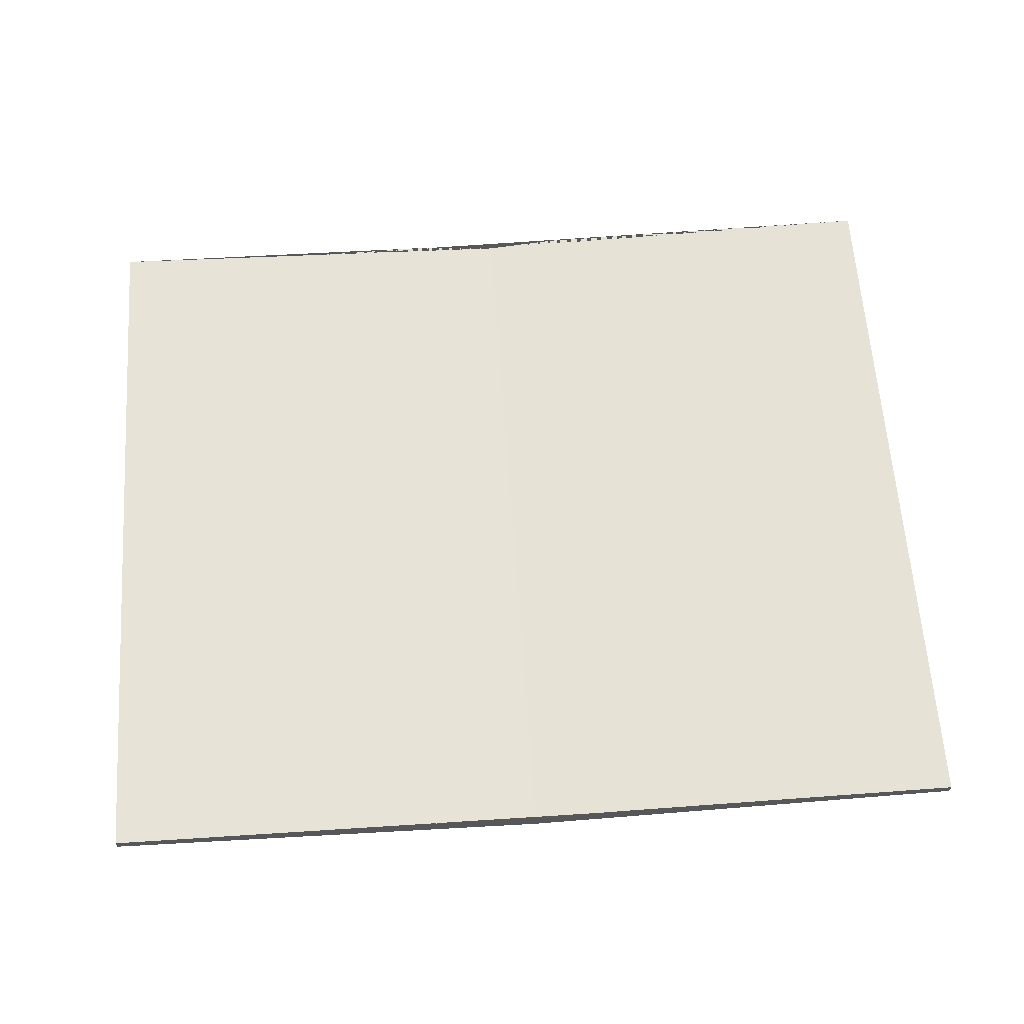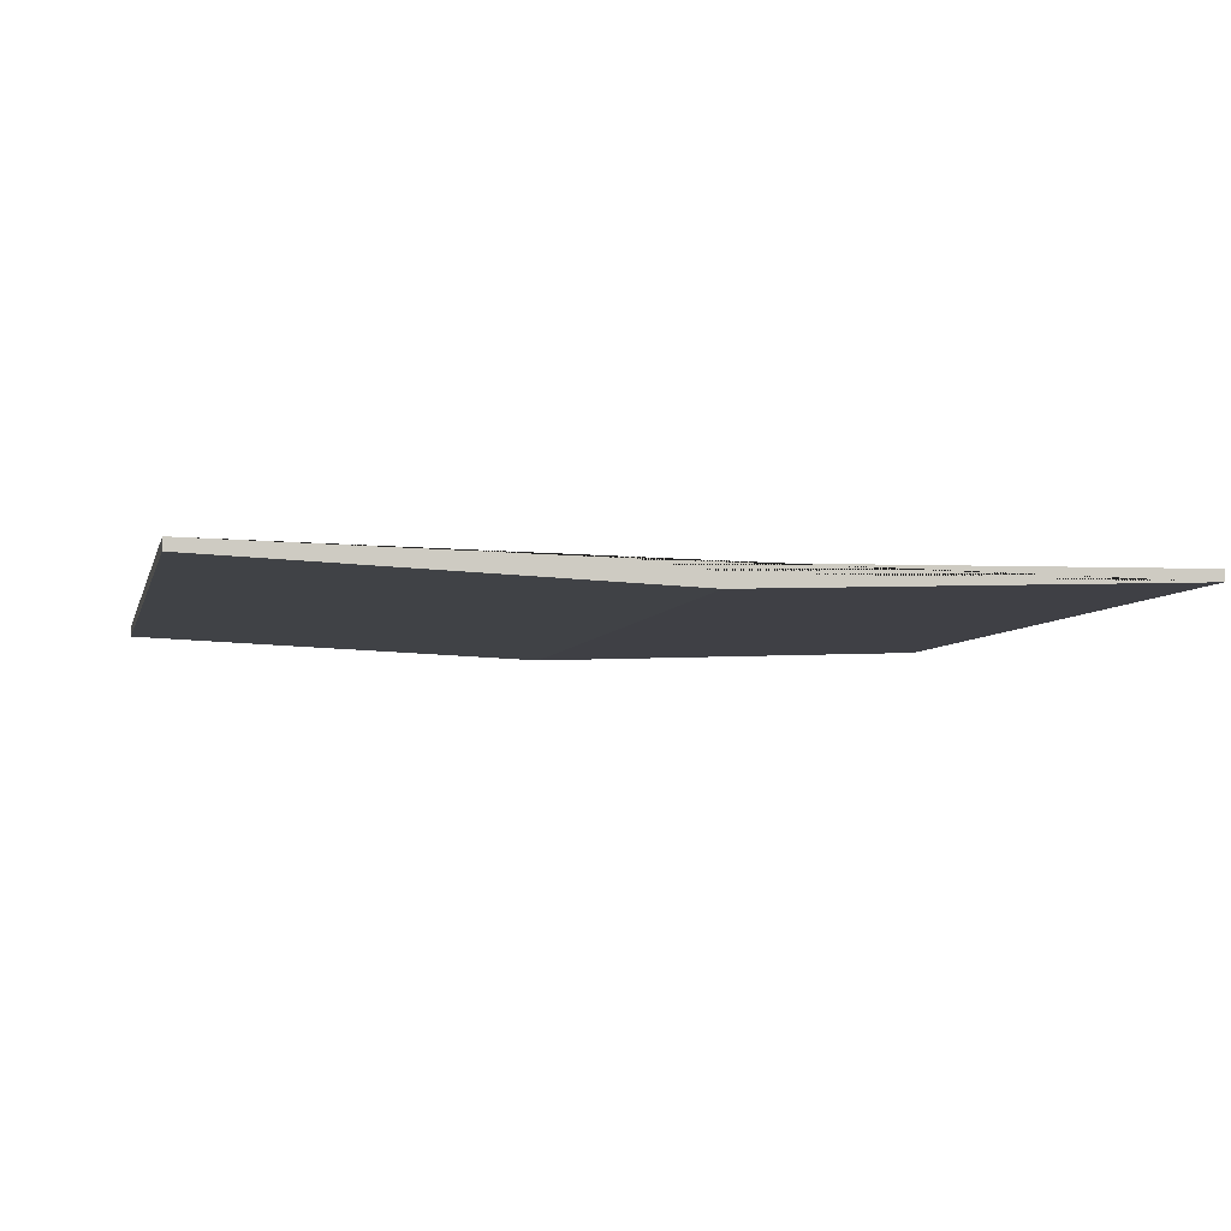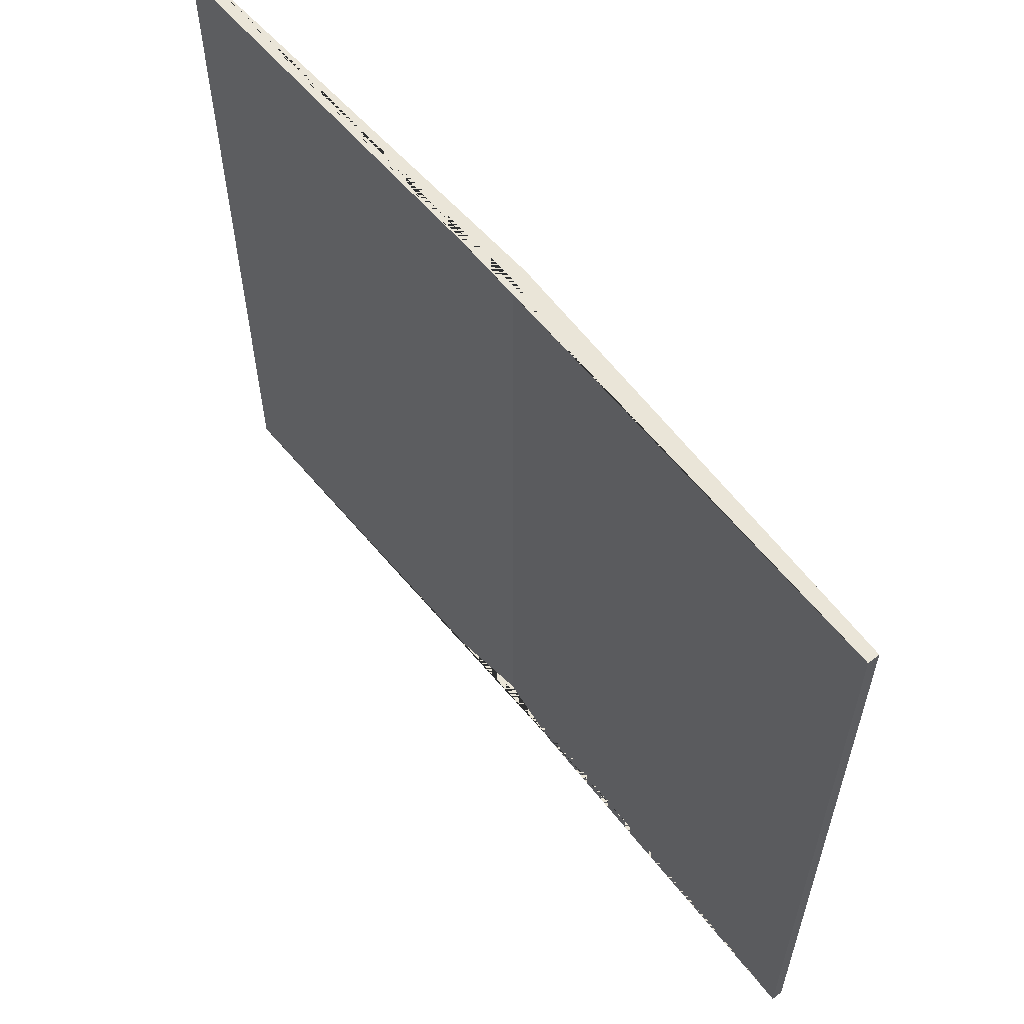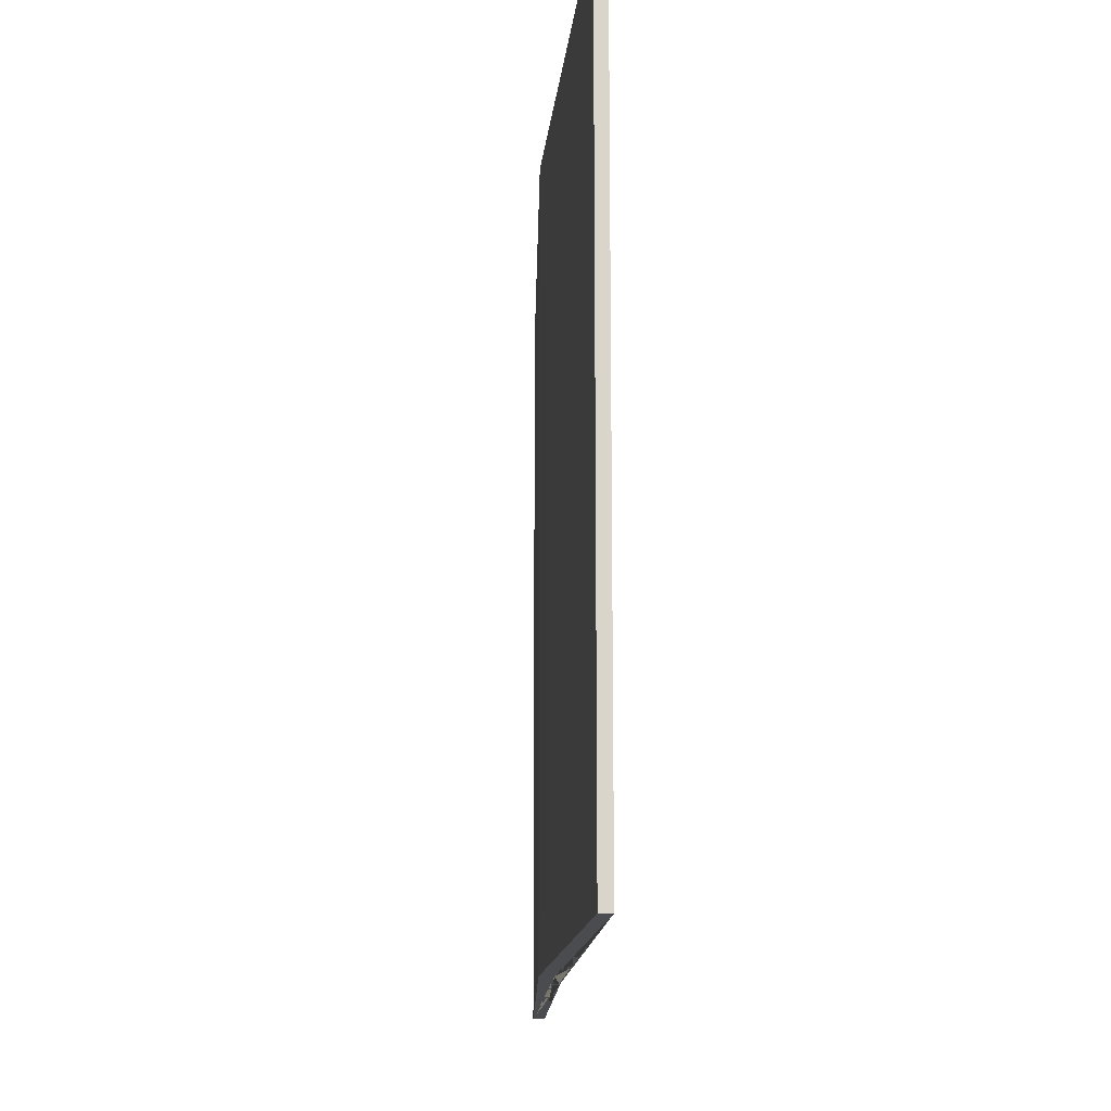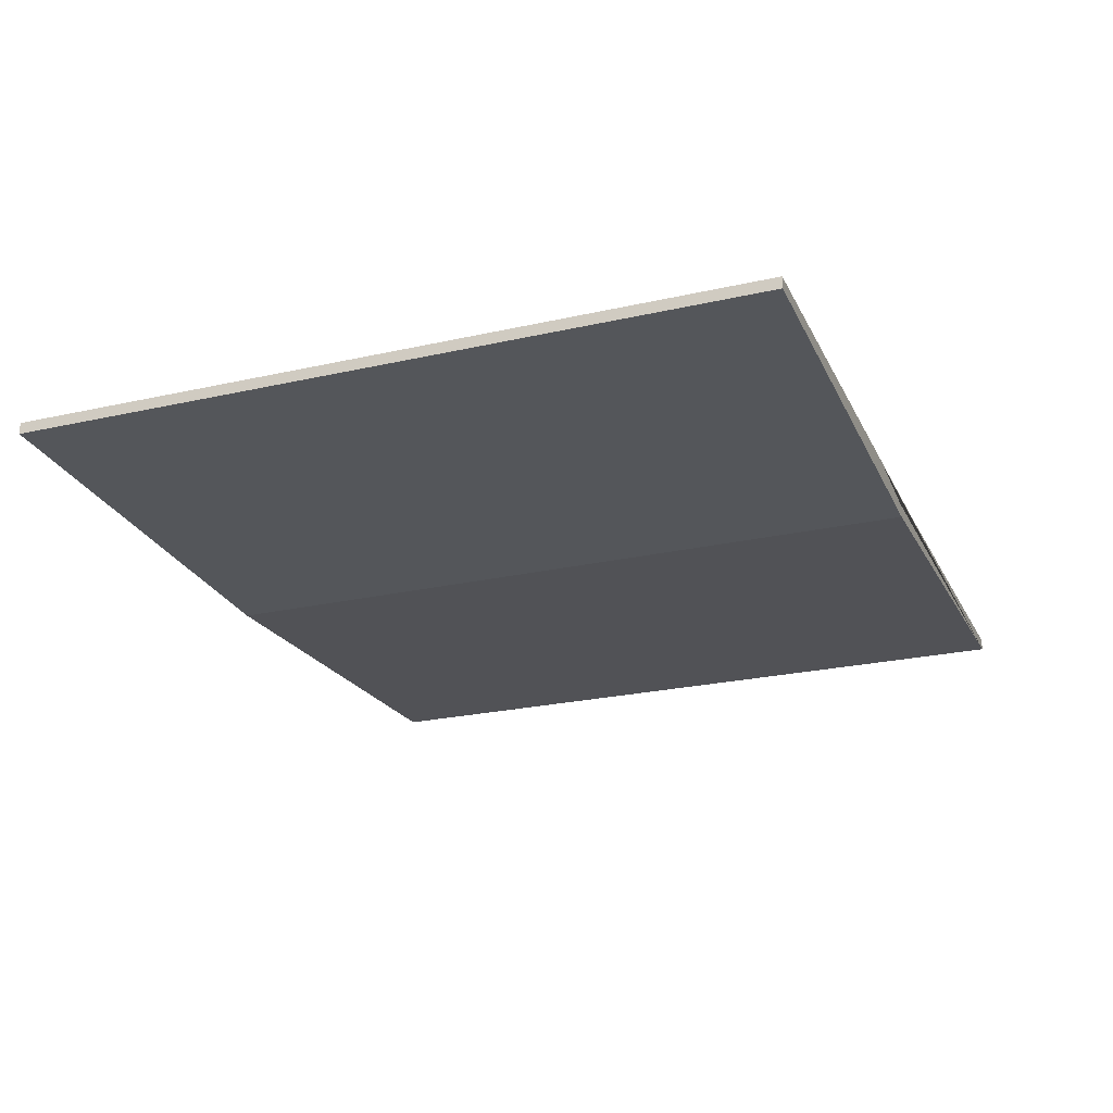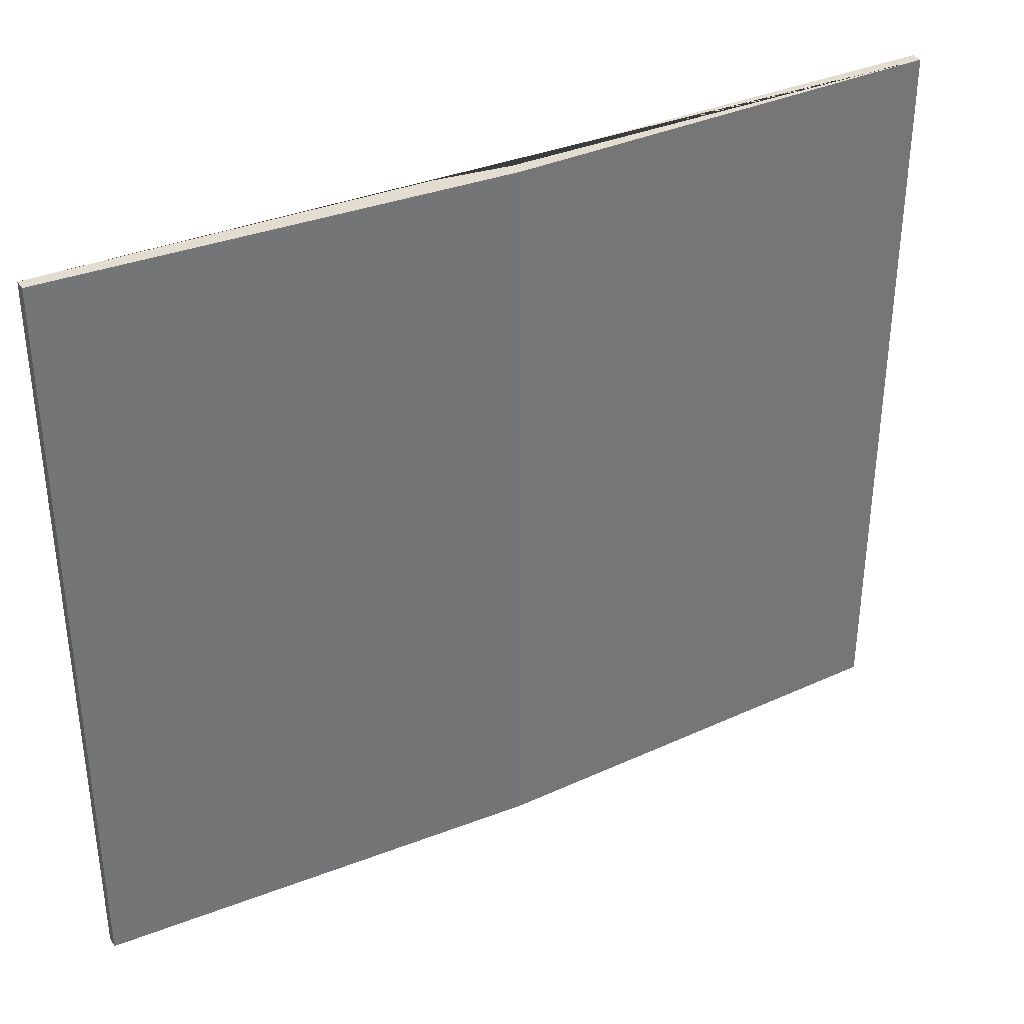
<metadata>
{"format":"obj","ext":"obj","renderer":"f3d","projection":"perspective","resolution":1024,"background":"white","views":[{"elev":62.6,"azim":-4.0,"up":"+Y"},{"elev":-5.7,"azim":-13.5,"up":"+Y"},{"elev":58.8,"azim":-128.6,"up":"+Z"},{"elev":-15.0,"azim":86.7,"up":"+Z"},{"elev":-23.5,"azim":-69.0,"up":"+Y"},{"elev":35.4,"azim":-29.1,"up":"+Z"}]}
</metadata>
<code>
o Cube
v 6 0.4342 -5
v 6 0.2789 -5
v 6 0.4342 5
v 6 0.2789 5
v -6 0.4342 -5
v -6 0.2789 -5
v -6 0.4342 5
v -6 0.2789 5
v 0 0.2283 5
v 6 0.4342 0
v -6 0.4342 0
v 0 0.2283 -5
v 0 0.2283 0
v -1 0.3513 -5
v -1 0.3513 0
v -1 0.3513 5
v 1 0.3513 -5
v 1 0.3513 0
v 1 0.3513 5
v -6 0.2789 0
v 0 0.04555 -5
v 0 0.04555 5
v 6 0.2789 0
v 0 0.04555 0
f 13 15 11 7 16 9
f 4 3 19 9 16 7 8 22
f 8 7 11 5 6 20
f 24 23 4 22
f 2 1 10 3 4 23
f 6 5 14 12 17 1 2 21
f 10 18 13 9 19 3
f 1 17 12 13 18 10
f 12 14 5 11 15 13
f 20 24 22 8
f 6 21 24 20
f 21 2 23 24

</code>
